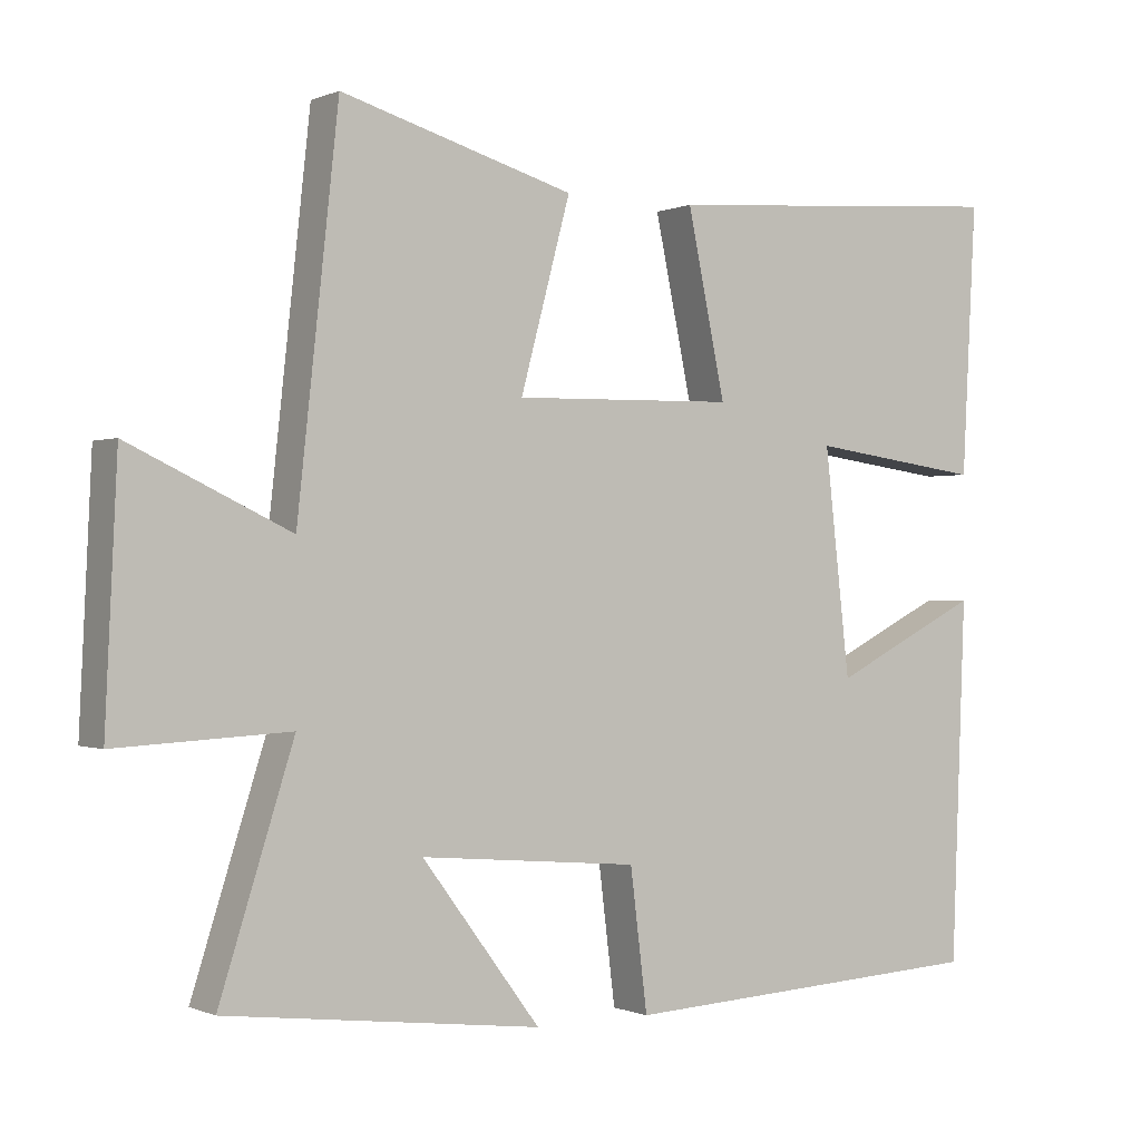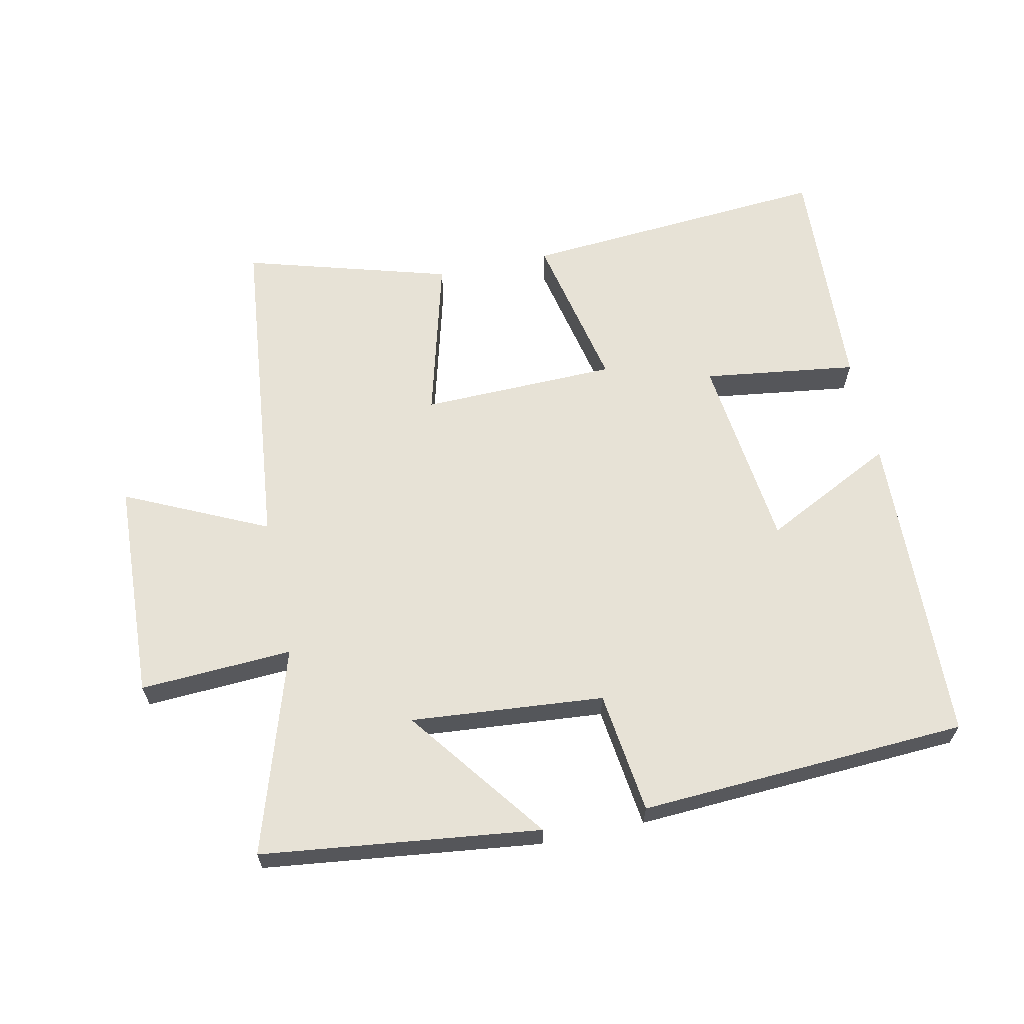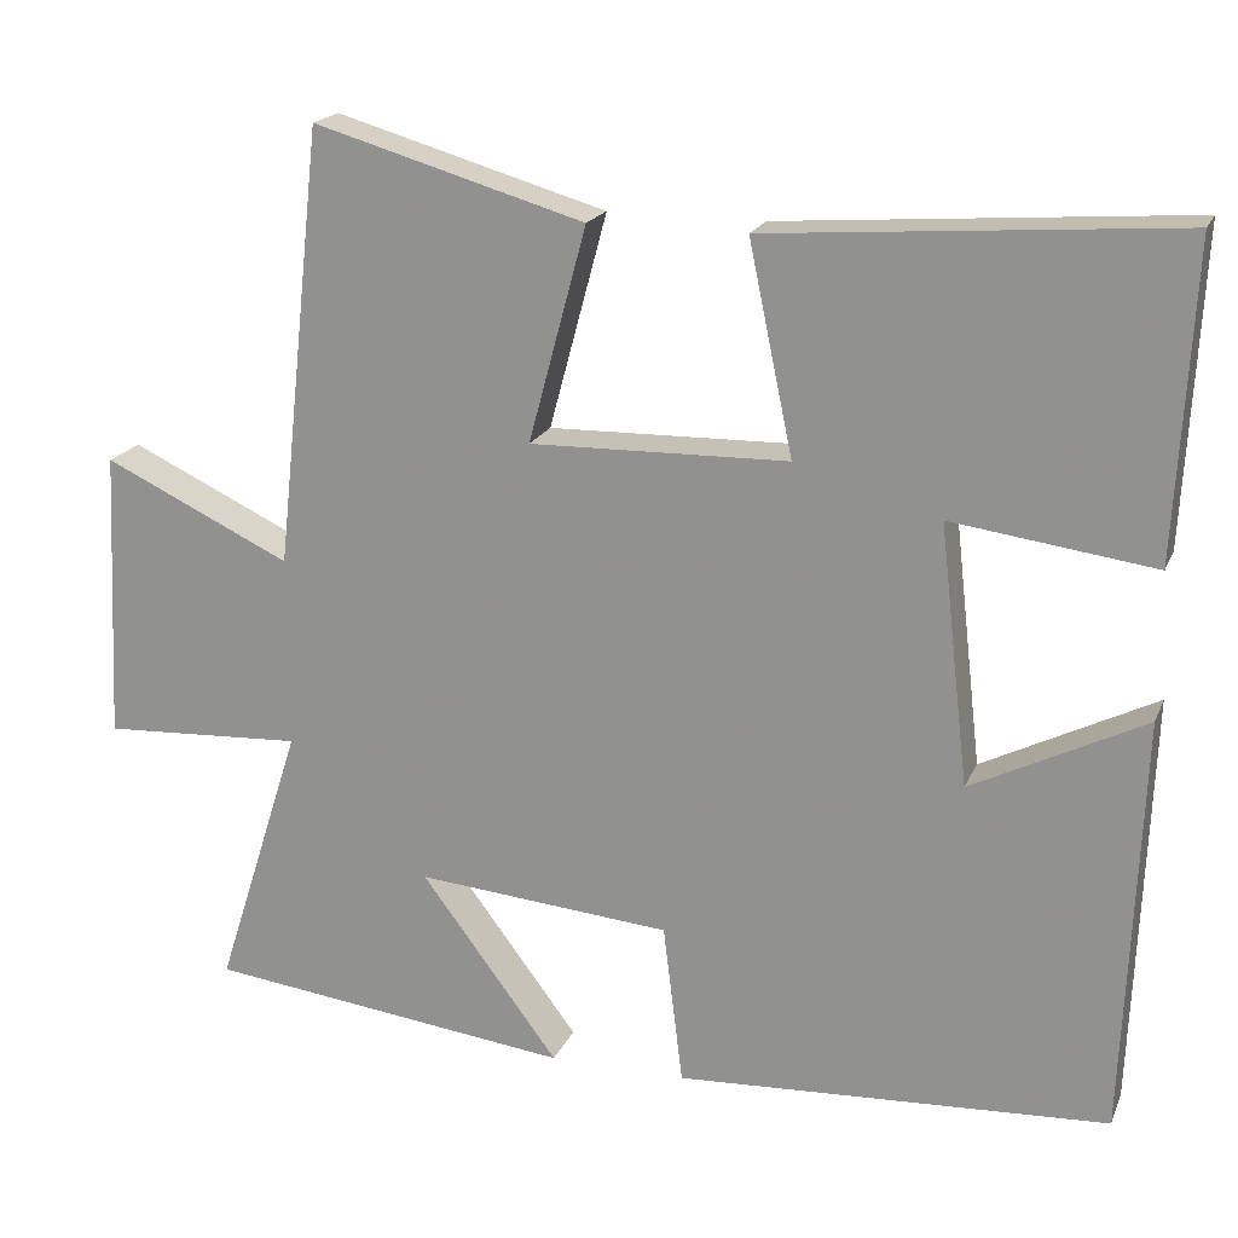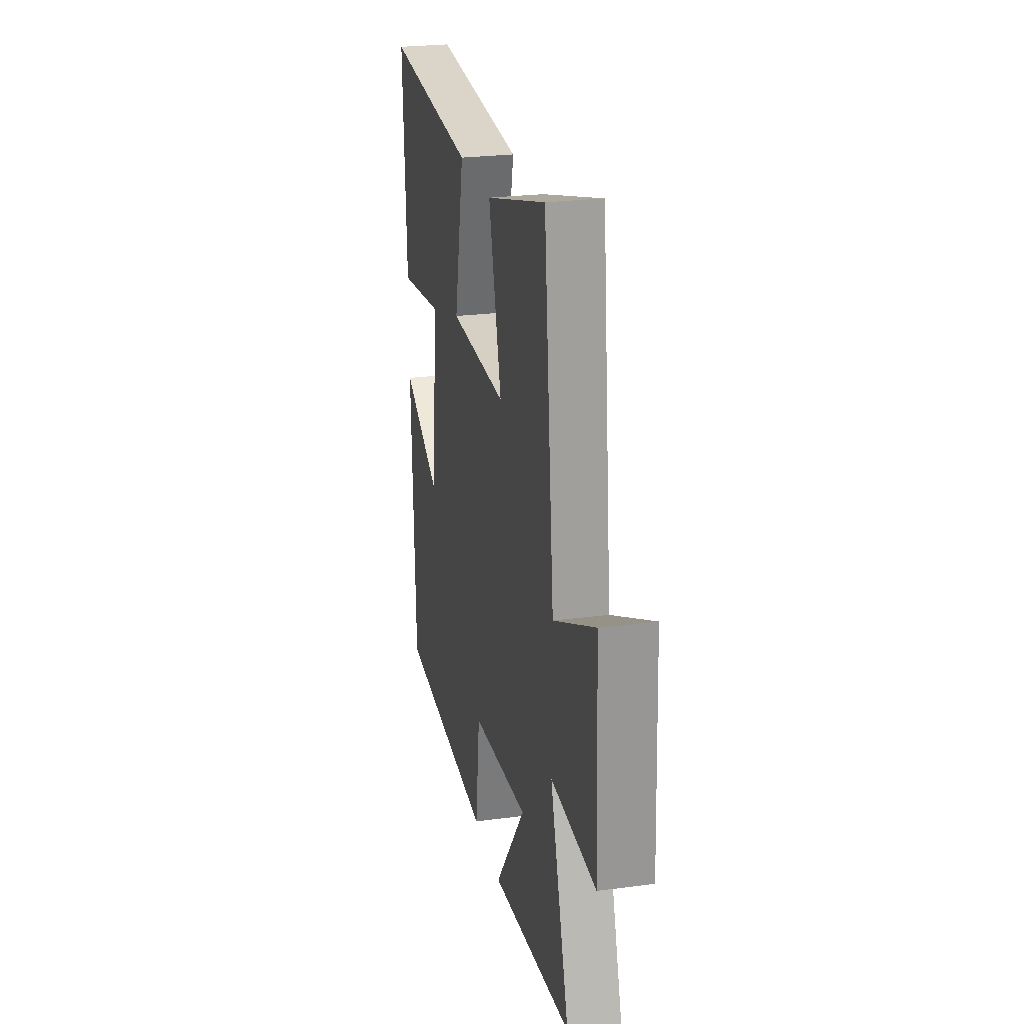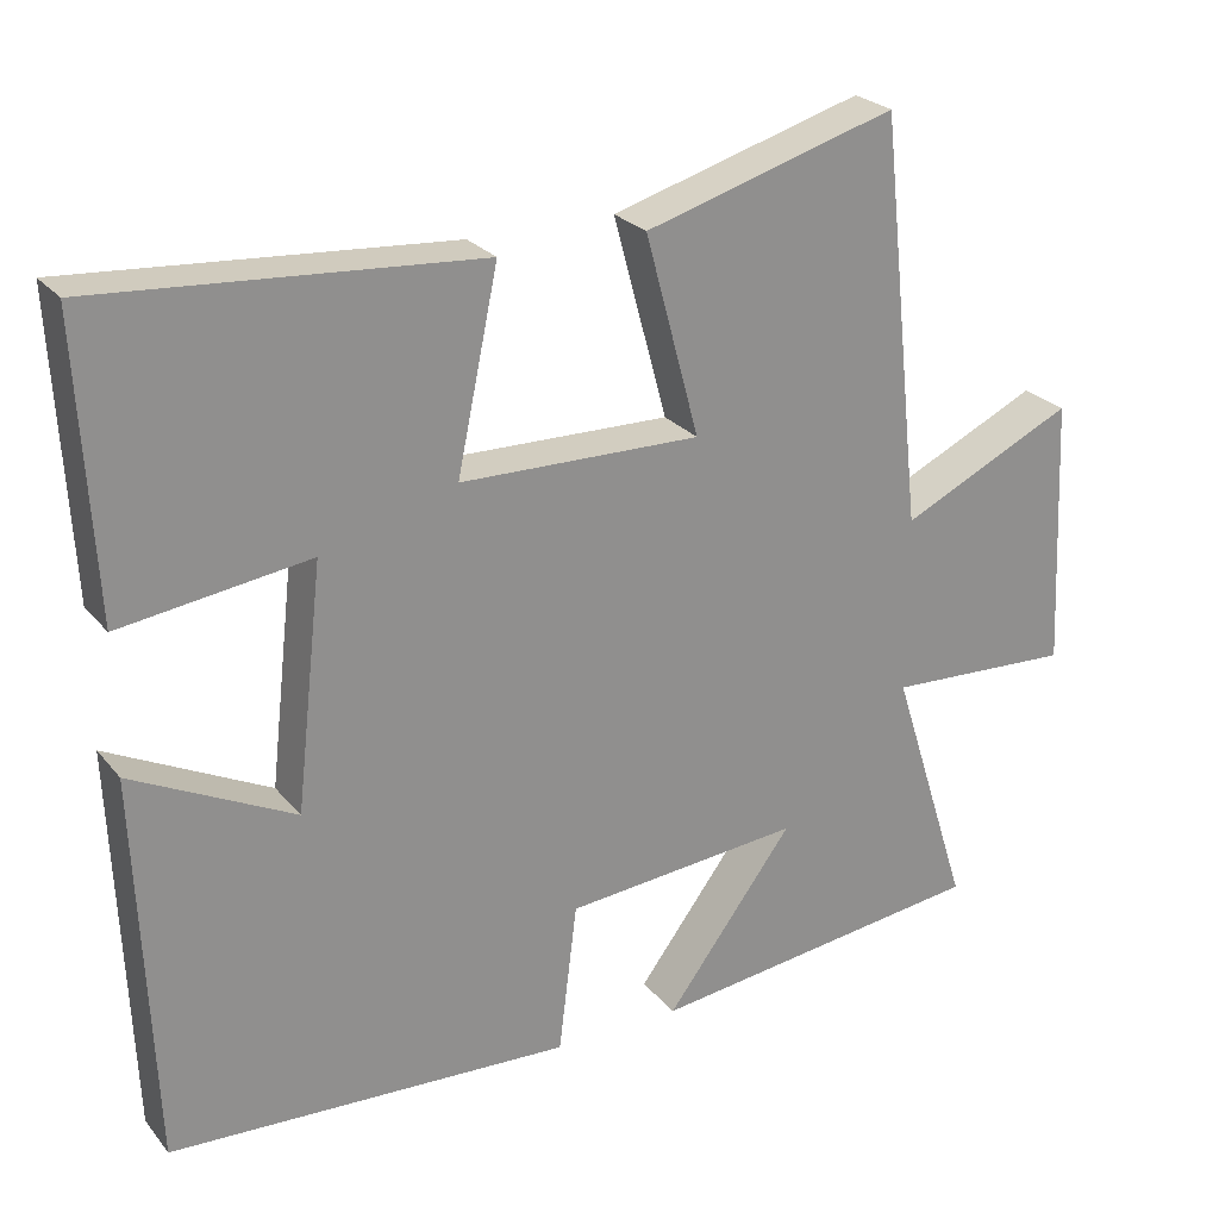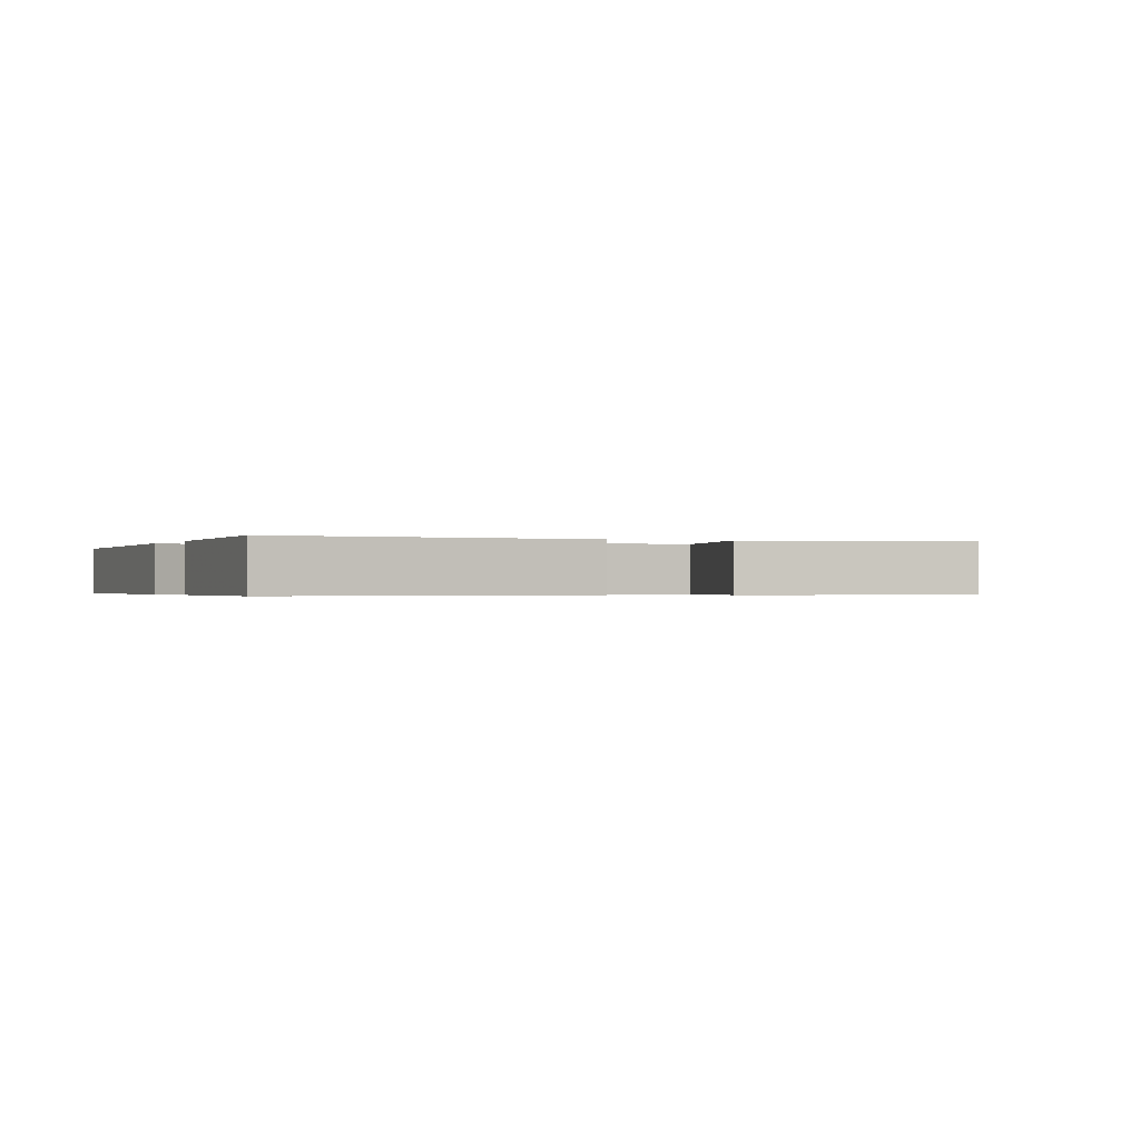
<metadata>
{"format":"obj","ext":"obj","renderer":"f3d","projection":"perspective","resolution":1024,"background":"white","views":[{"elev":-0.3,"azim":146.6,"up":"+Z"},{"elev":63.4,"azim":167.9,"up":"+Y"},{"elev":19.0,"azim":-161.9,"up":"+Z"},{"elev":25.1,"azim":77.8,"up":"+Z"},{"elev":25.1,"azim":-29.7,"up":"+Z"},{"elev":-0.4,"azim":-24.2,"up":"+Y"}]}
</metadata>
<code>
v -0.481 0.07 -0.474
v -0.5 0.07 0.007
v -0.3 0.07 -0.093
v -0.266 0.07 0.207
v -0.5 0.07 0.175
v -0.519 0.07 0.535
v -0.048 0.07 0.5
v -0.099 0.07 0.257
v 0.199 0.07 0.251
v 0.132 0.07 0.5
v 0.445 0.07 0.591
v 0.5 0.07 0.085
v 0.716 0.07 0.187
v 0.732 0.07 -0.149
v 0.5 0.07 -0.137
v 0.599 0.07 -0.448
v 0.176 0.07 -0.5
v 0.335 0.07 -0.288
v 0.041 0.07 -0.314
v 0.018 0.07 -0.5
v -0.481 0 -0.474
v -0.5 0 0.007
v -0.3 0 -0.093
v -0.266 0 0.207
v -0.5 0 0.175
v -0.519 0 0.535
v -0.048 0 0.5
v -0.099 0 0.257
v 0.199 0 0.251
v 0.132 0 0.5
v 0.445 0 0.591
v 0.5 0 0.085
v 0.716 0 0.187
v 0.732 0 -0.149
v 0.5 0 -0.137
v 0.599 0 -0.448
v 0.176 0 -0.5
v 0.335 0 -0.288
v 0.041 0 -0.314
v 0.018 0 -0.5
f 1 2 3
f 20 1 3
f 19 20 3
f 18 19 3 4
f 15 16 17 18
f 15 18 4
f 12 13 14 15
f 11 12 15
f 10 11 15
f 9 10 15
f 8 9 15 4
f 6 7 8
f 5 6 8
f 4 5 8
f 23 22 21
f 23 21 40
f 23 40 39
f 24 23 39 38
f 38 37 36 35
f 24 38 35
f 35 34 33 32
f 35 32 31
f 35 31 30
f 35 30 29
f 24 35 29 28
f 28 27 26
f 28 26 25
f 28 25 24
f 1 21 22 2
f 2 22 23 3
f 3 23 24 4
f 4 24 25 5
f 5 25 26 6
f 6 26 27 7
f 7 27 28 8
f 8 28 29 9
f 9 29 30 10
f 10 30 31 11
f 11 31 32 12
f 12 32 33 13
f 13 33 34 14
f 14 34 35 15
f 15 35 36 16
f 16 36 37 17
f 17 37 38 18
f 18 38 39 19
f 19 39 40 20
f 20 40 21 1

</code>
